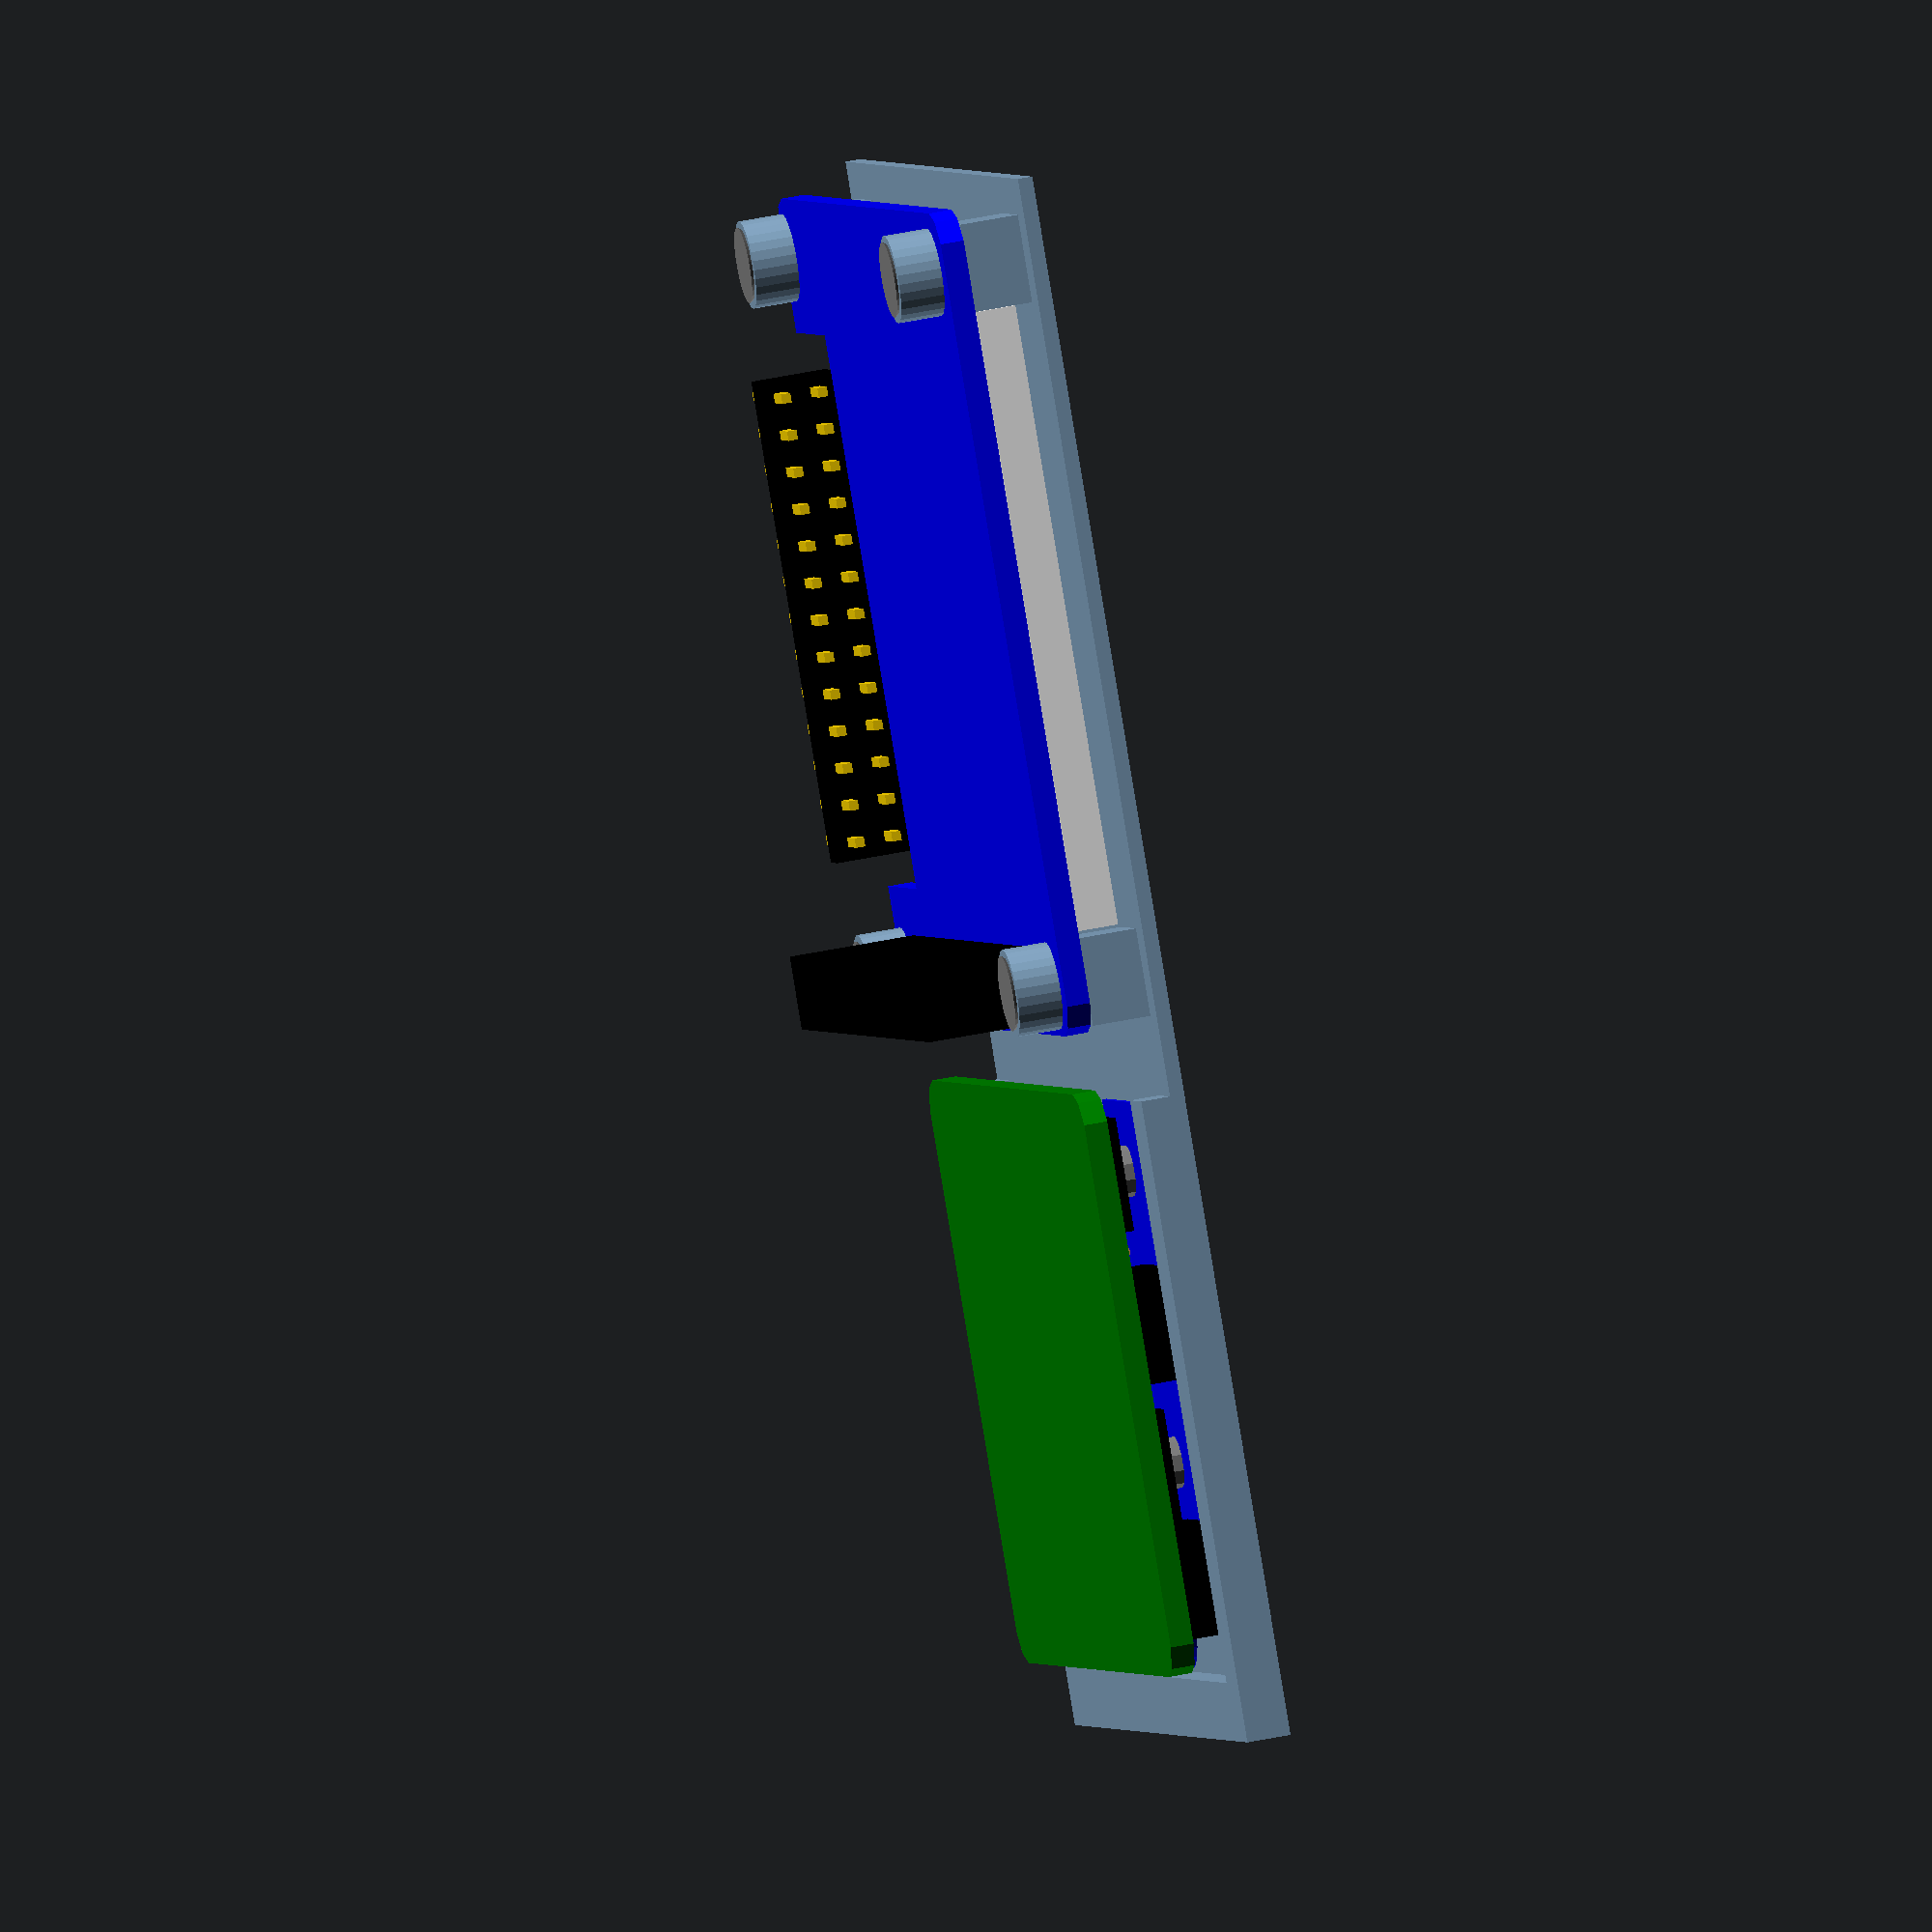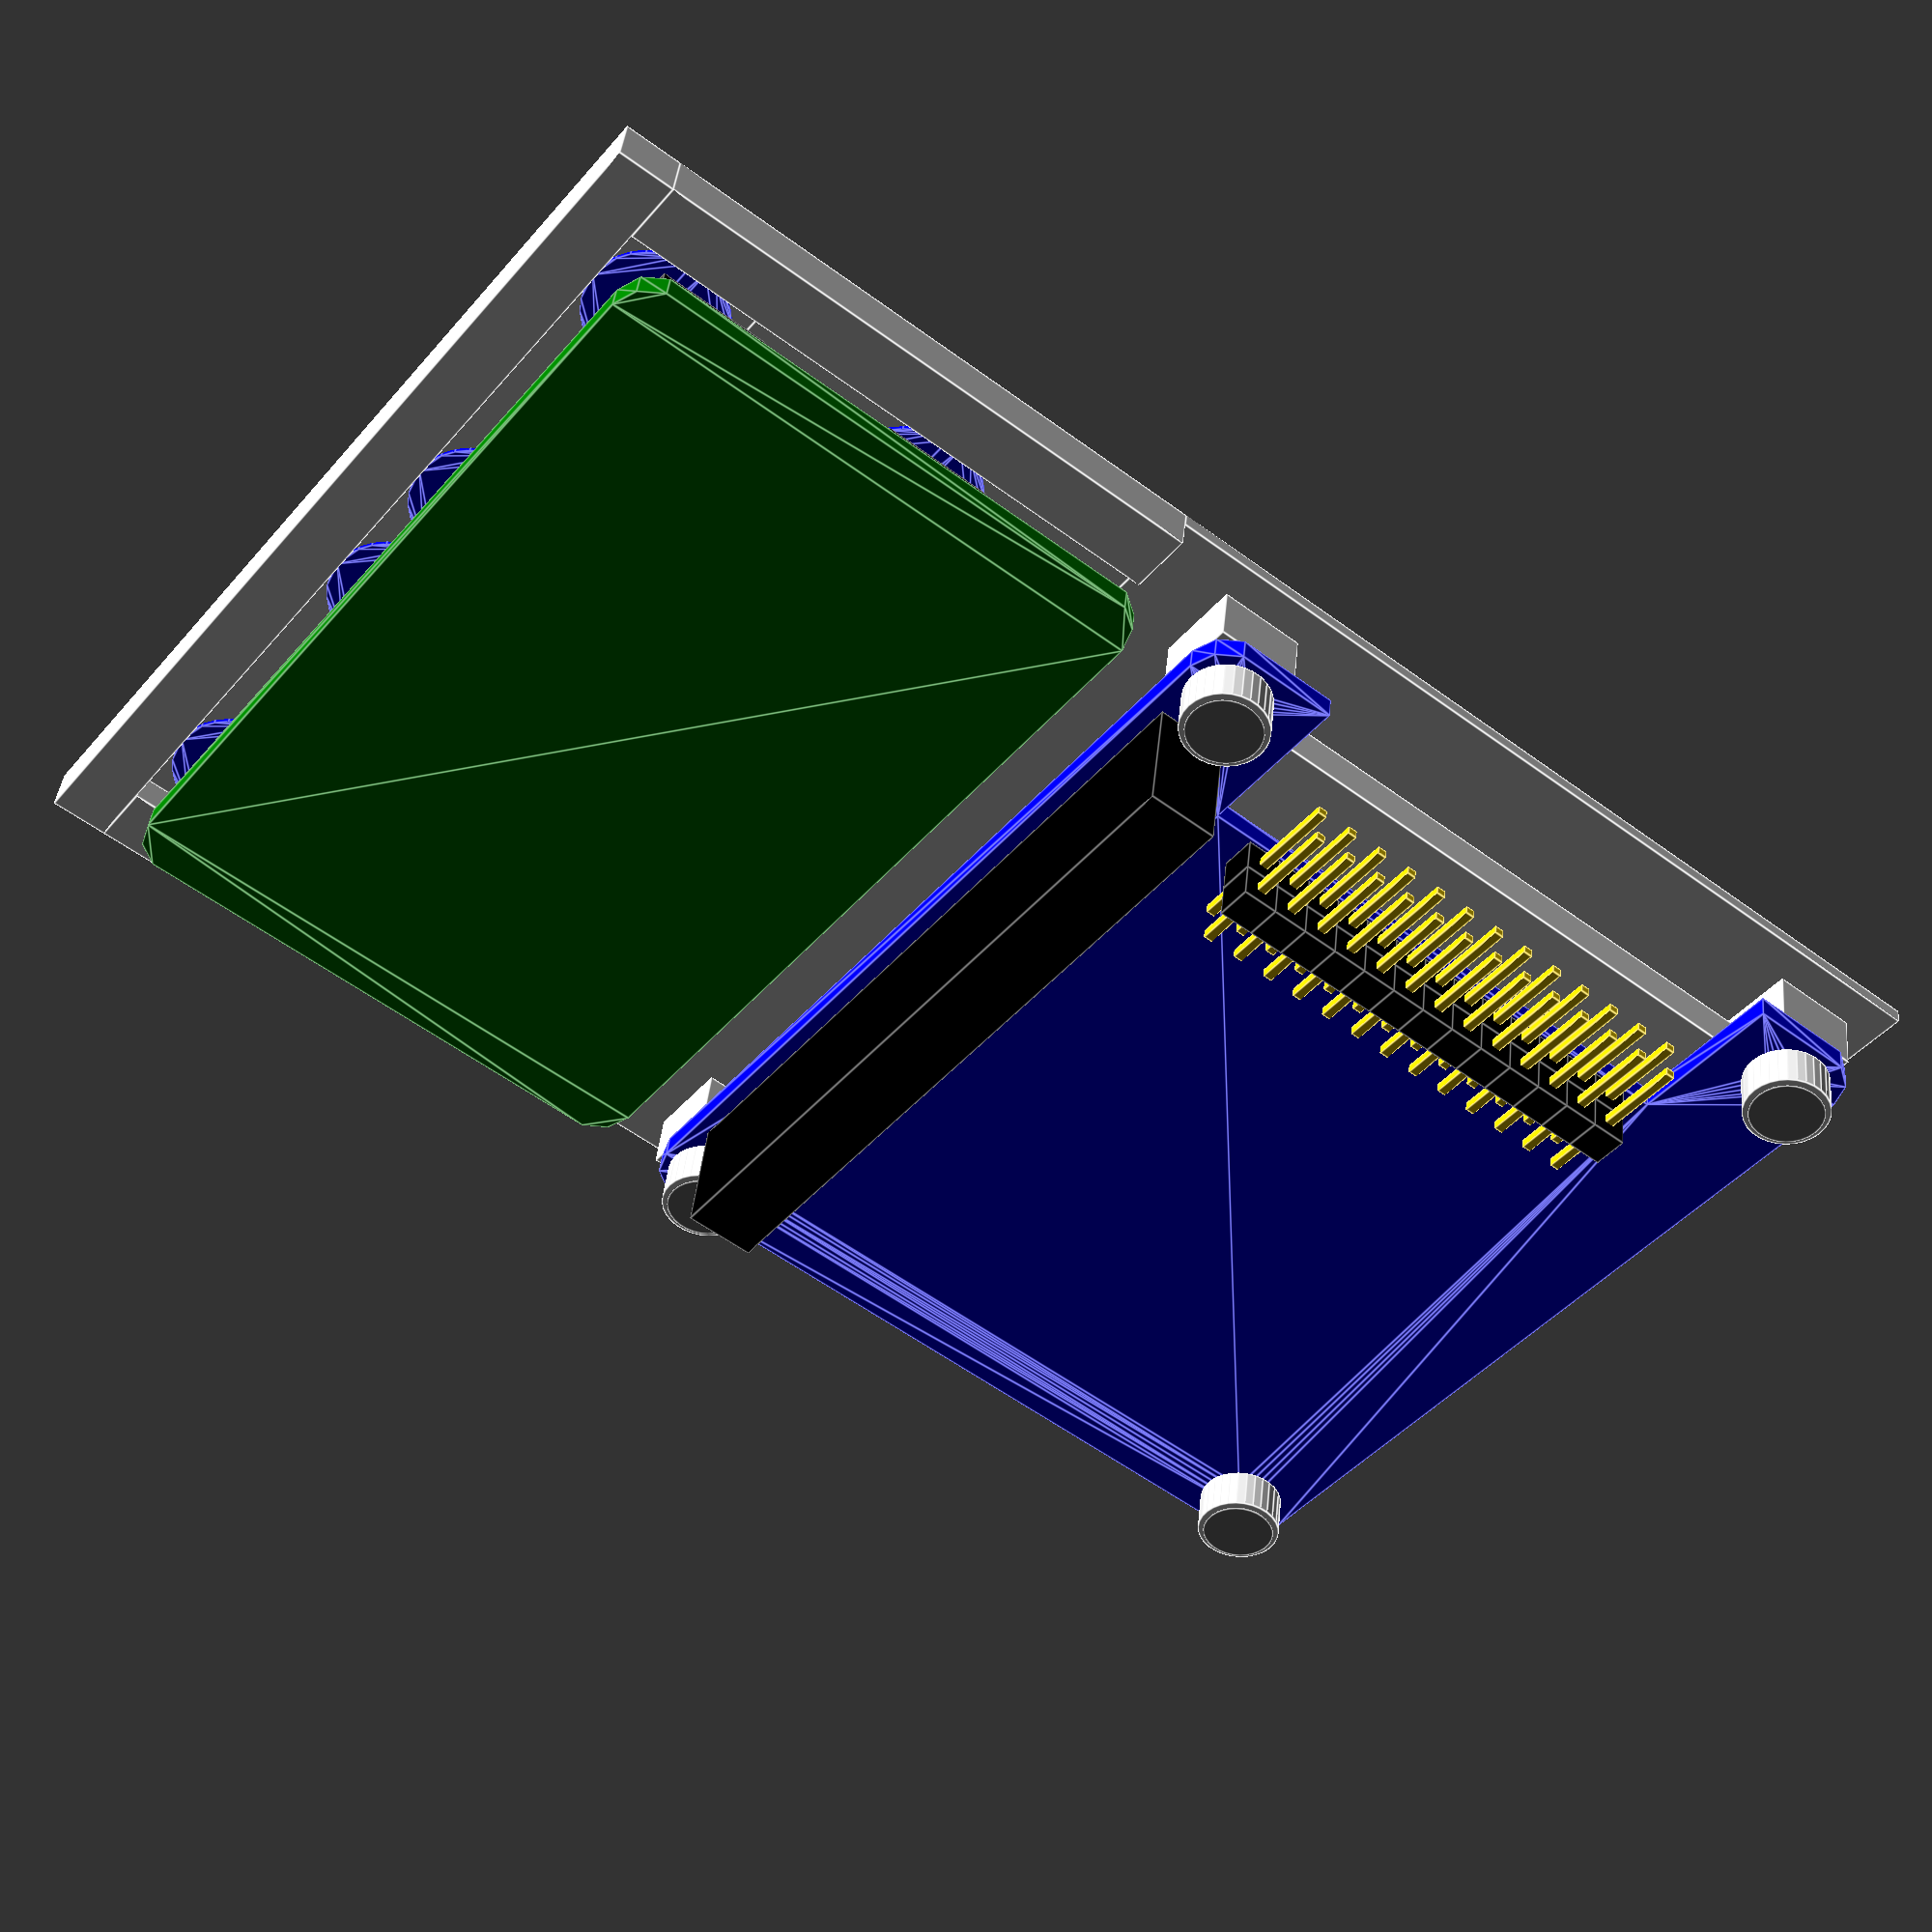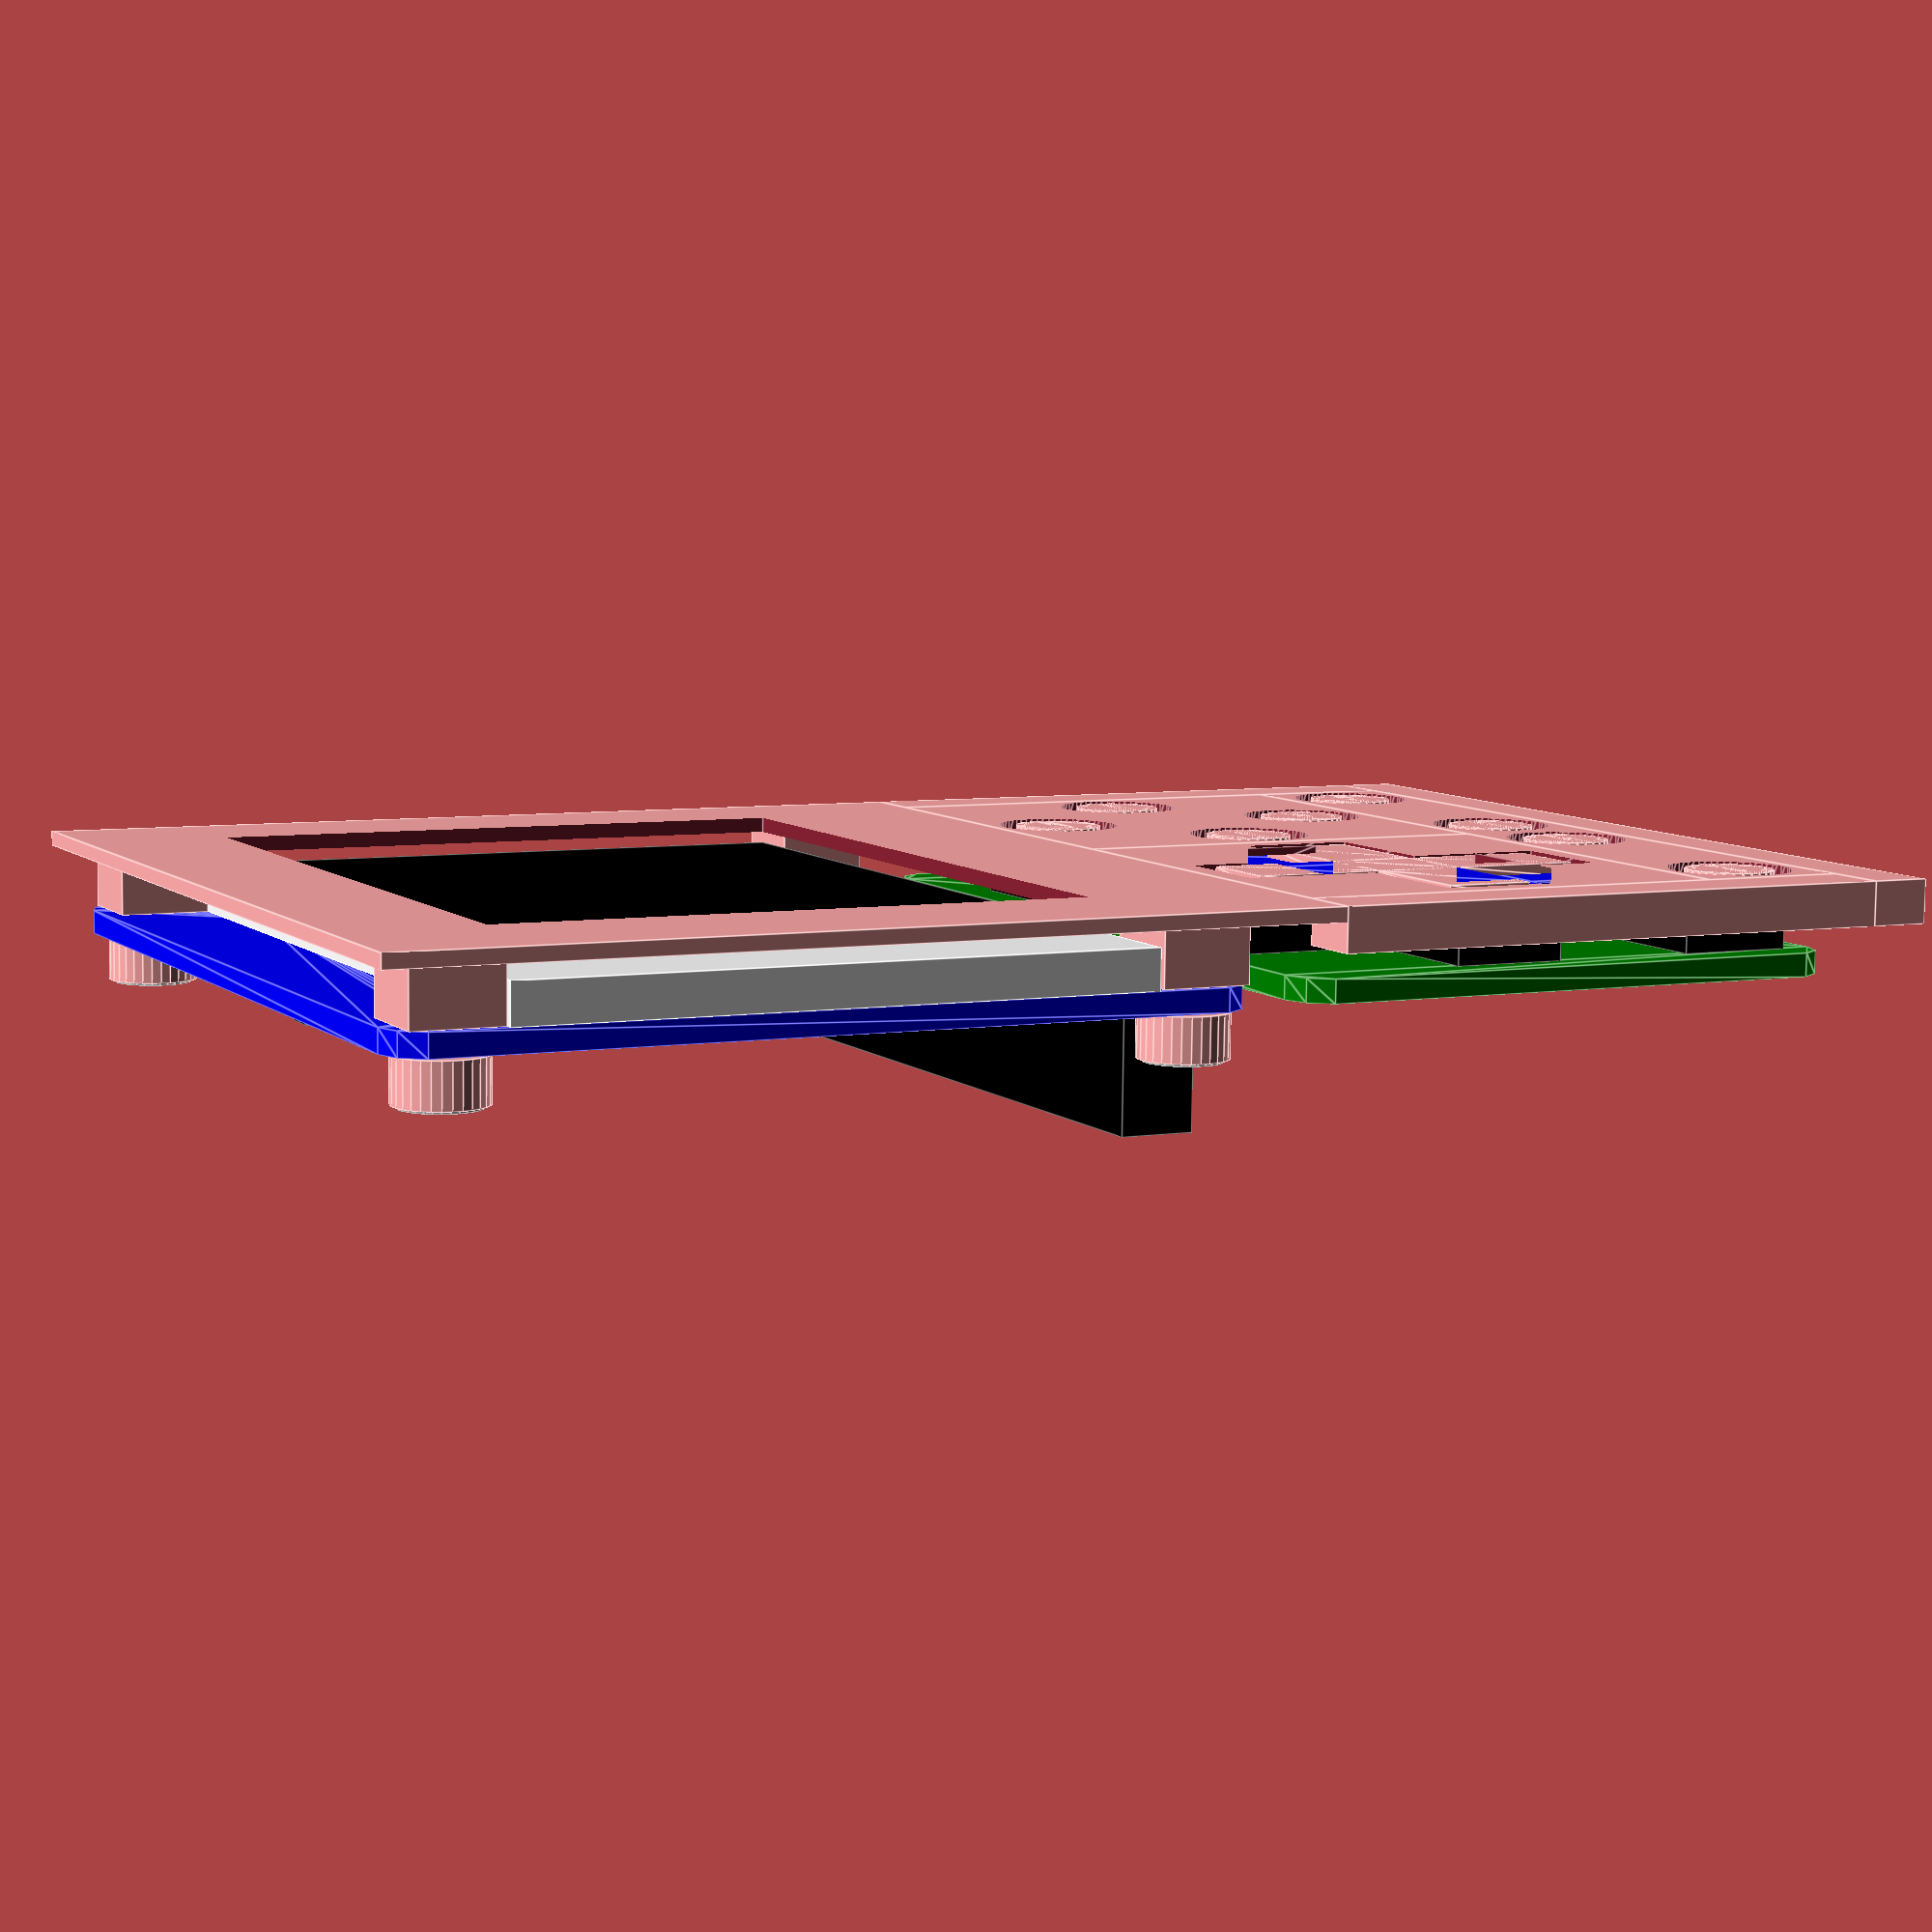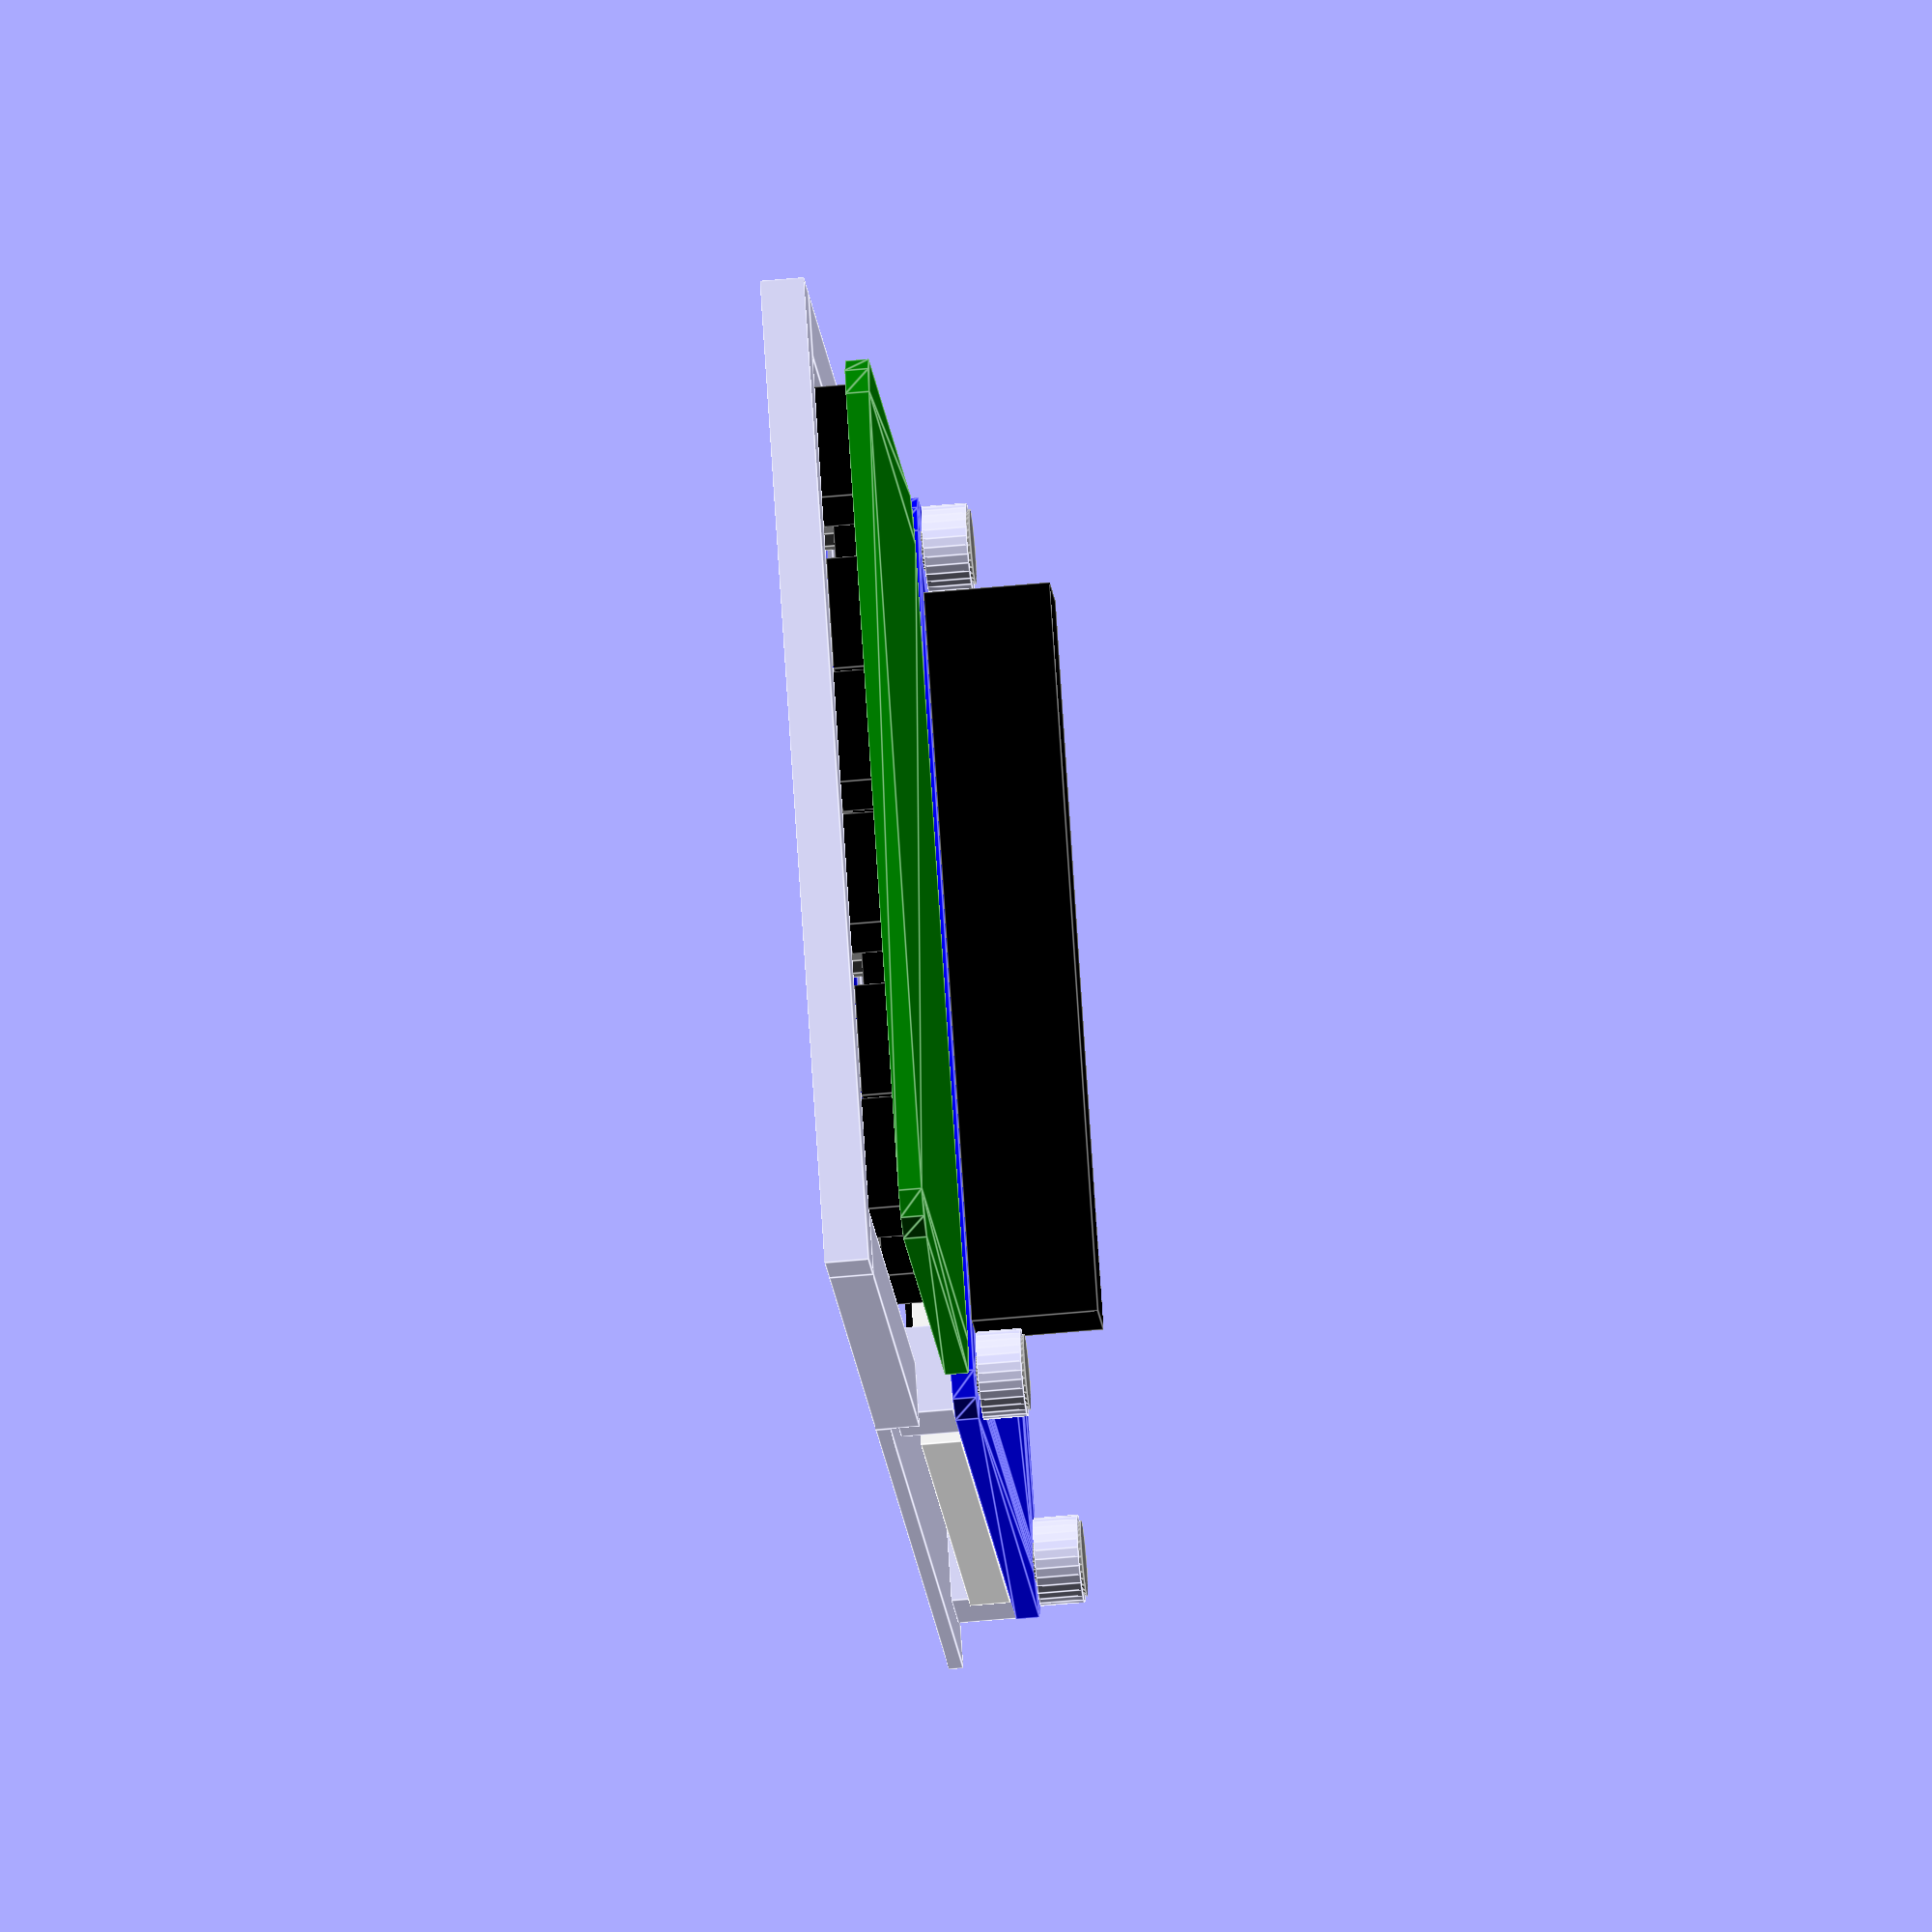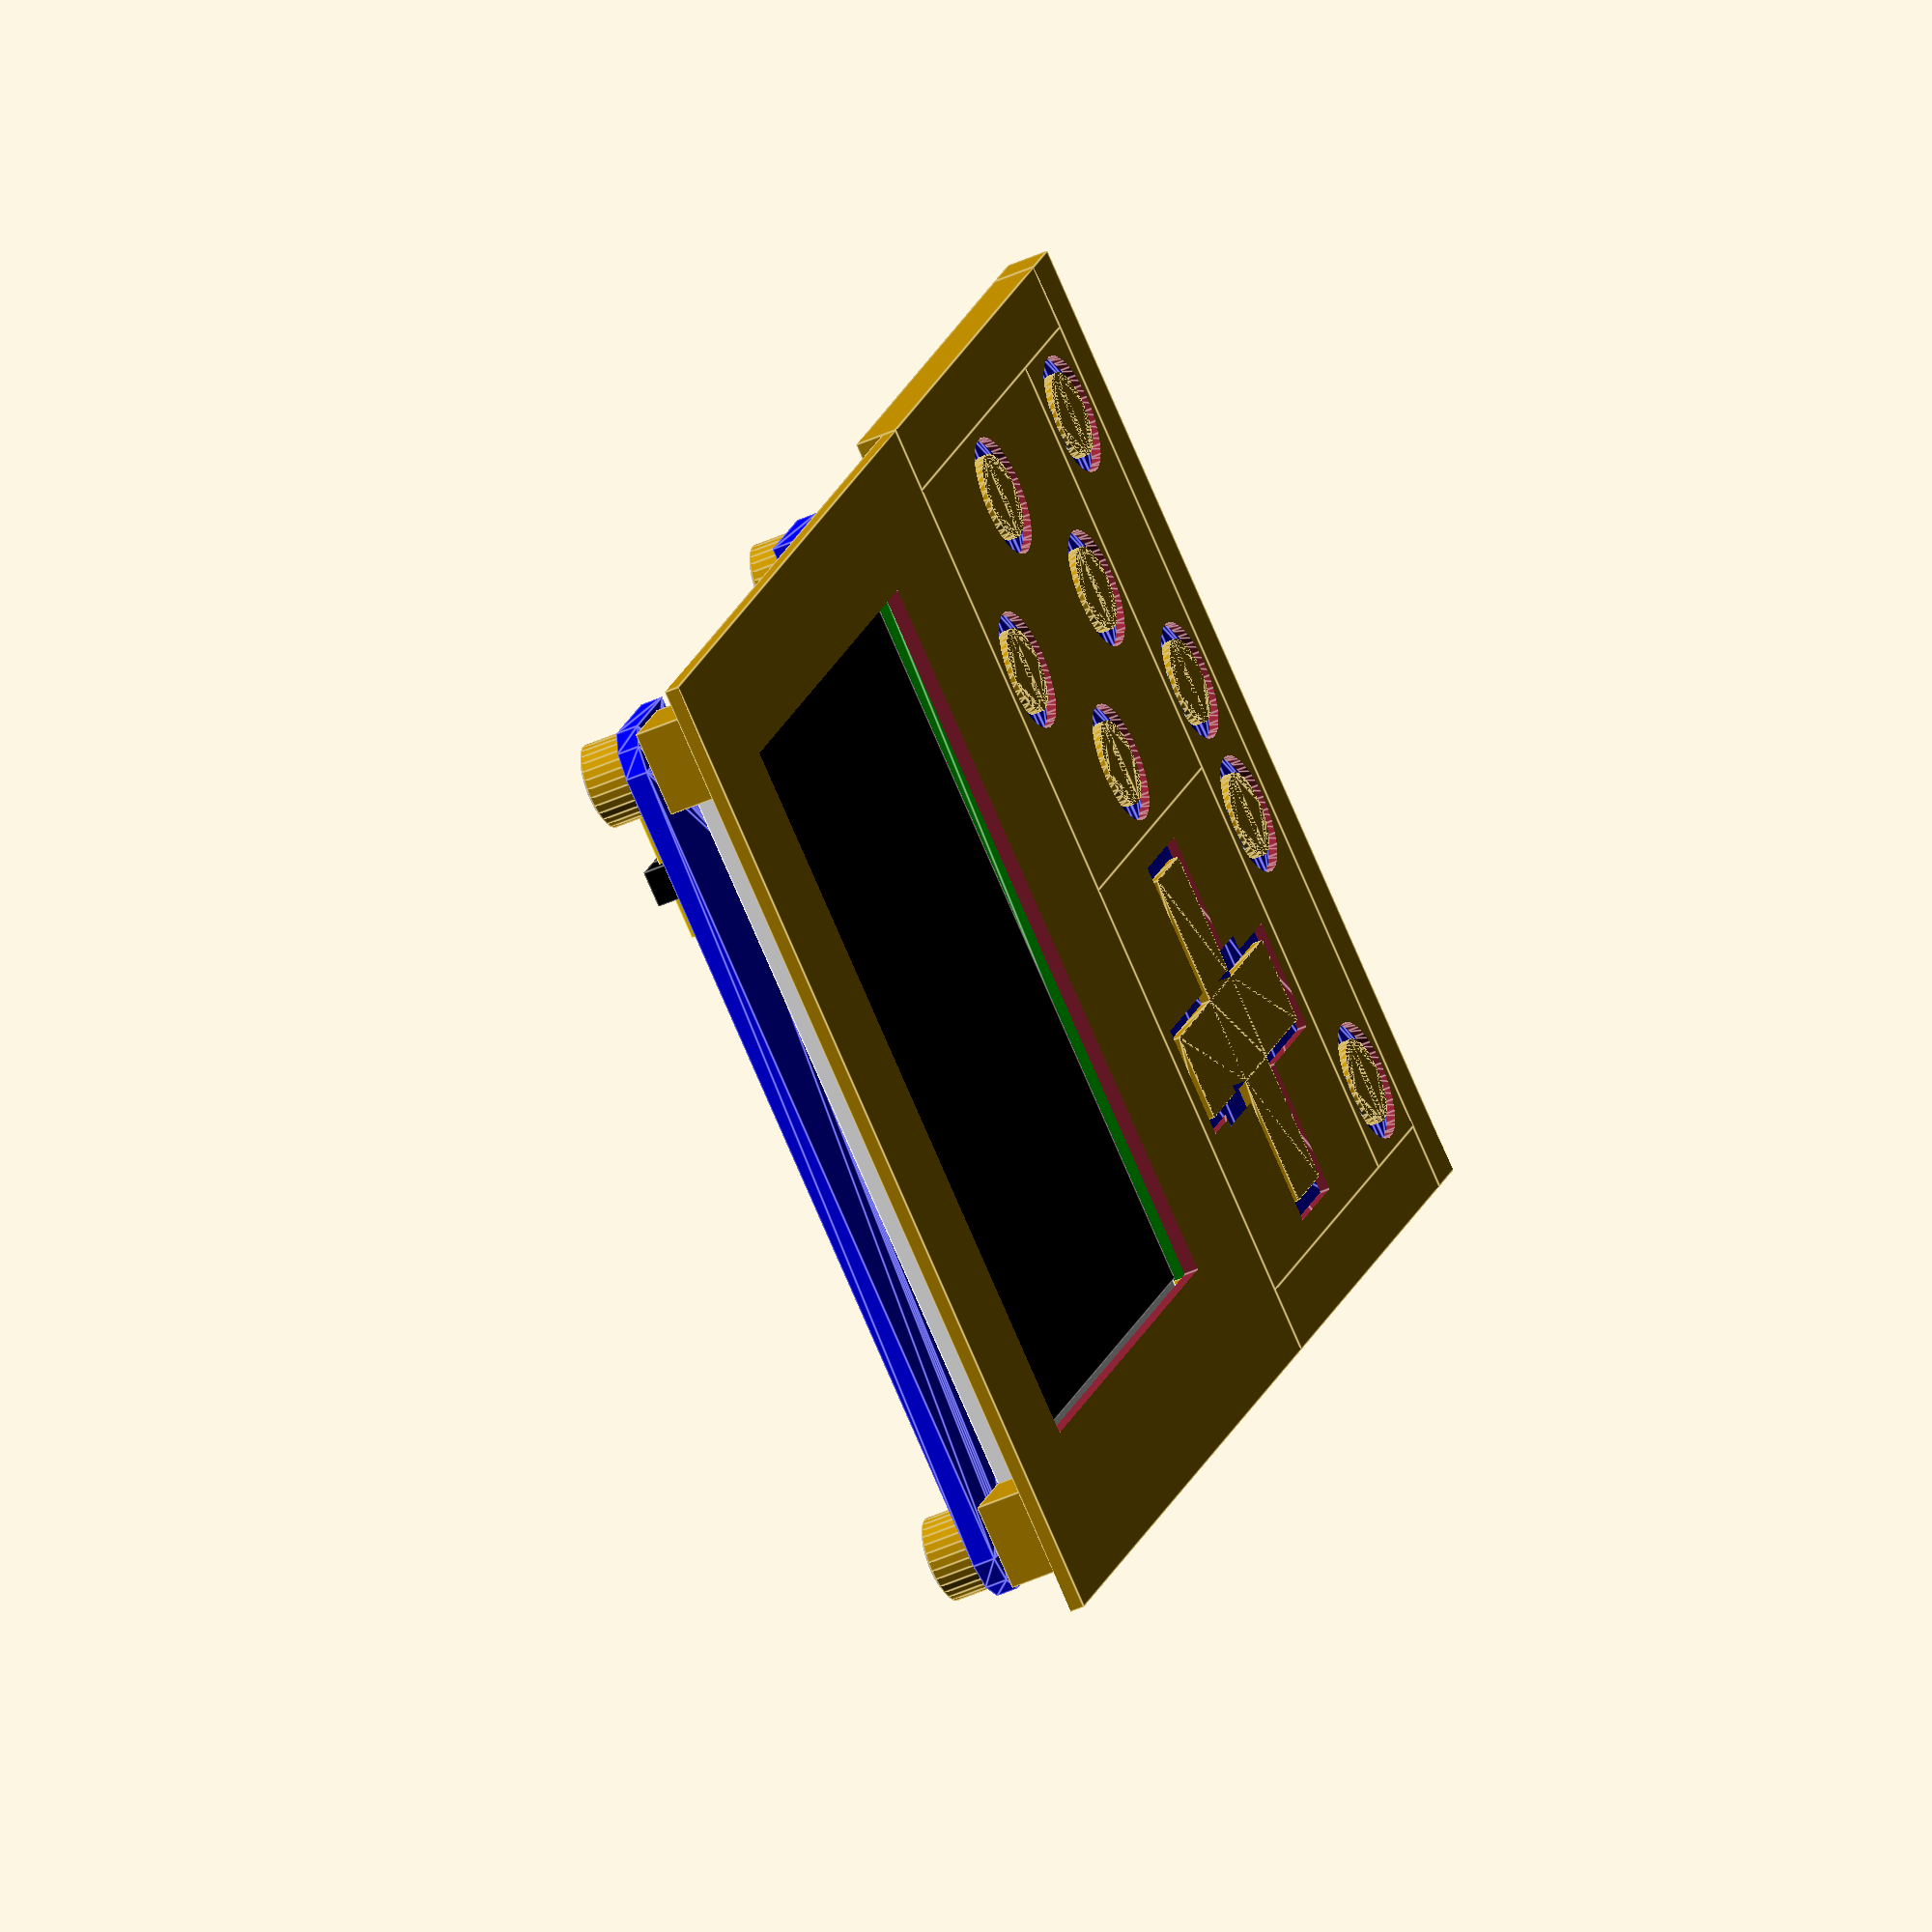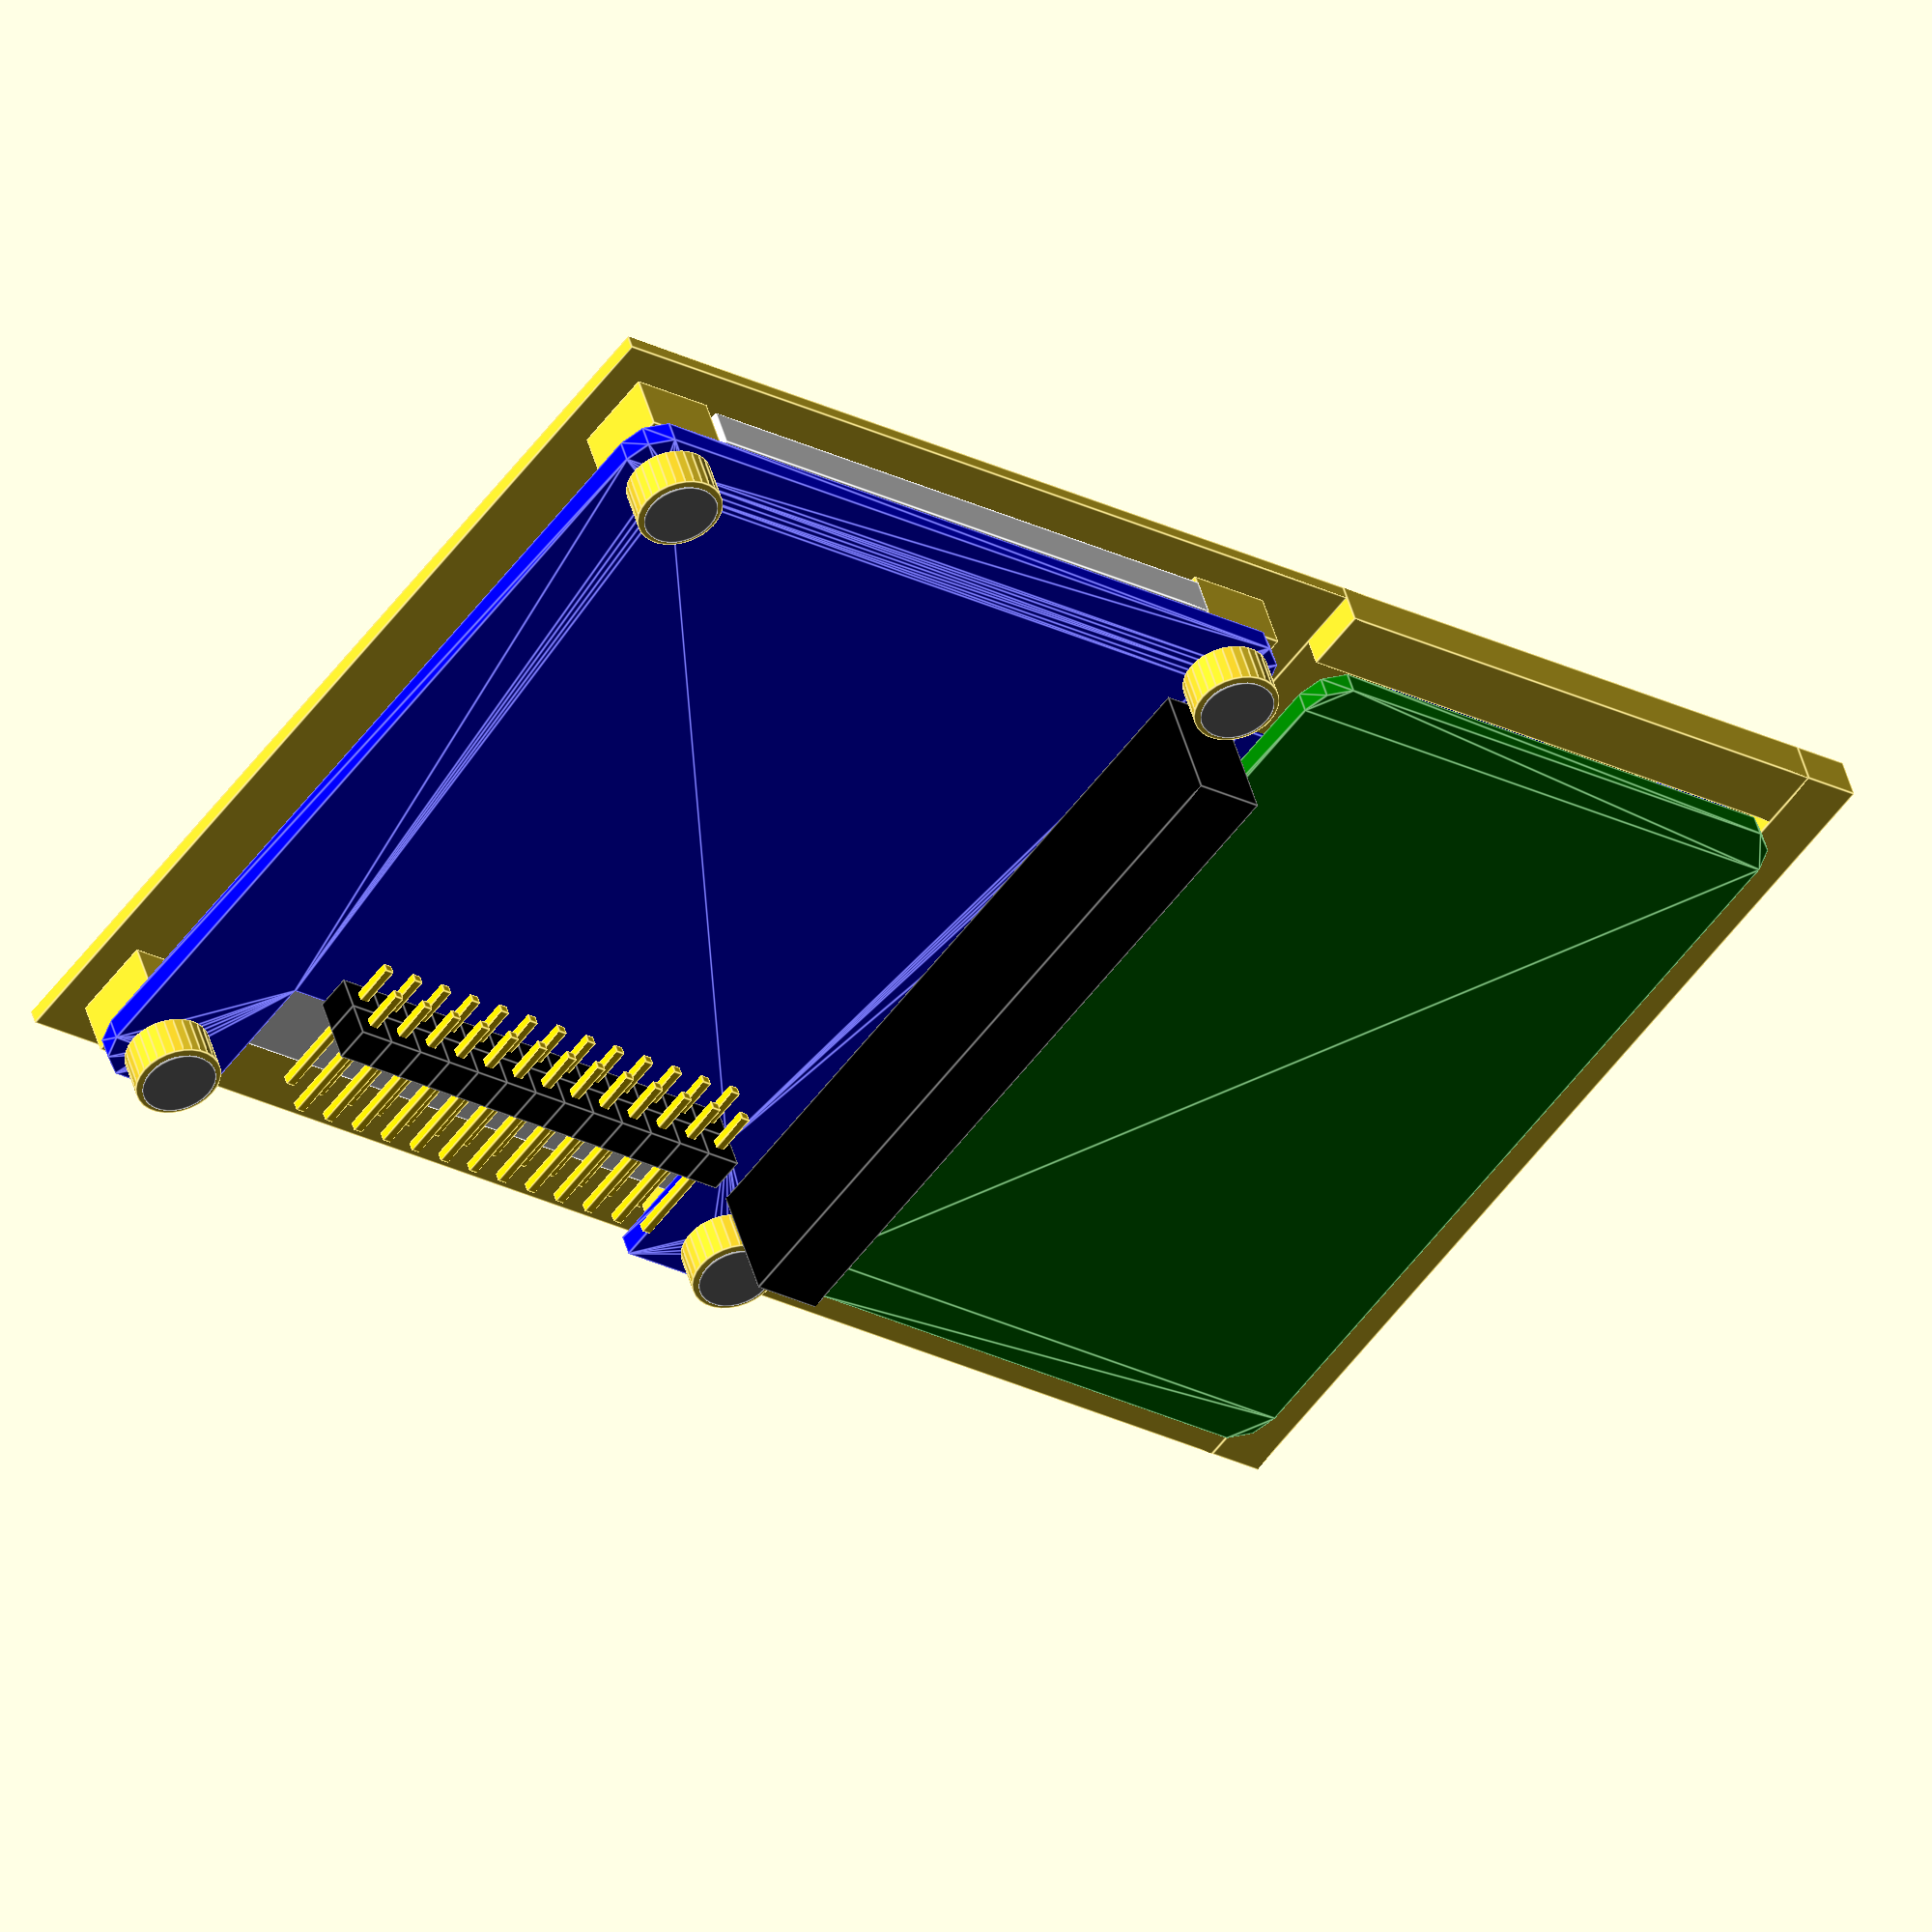
<openscad>

// some stuff borrowed from https://github.com/RigacciOrg/openscad-rpi-library

//------------------------------------------------------------------------
// Matrix of 2.54 mm pins.
//------------------------------------------------------------------------
module pin_headers(cols, rows) {
    w = 2.54; h = 2.54; p = 0.65;
    for(x = [0 : (cols -1)]) {
        for(y = [0 : (rows  - 1)]) {
            translate([w * x, w * y, 0]) {
                union() {
                    color("black") cube([w, w, h]);
                    color("gold")  translate([(w - p) / 2, (w - p) / 2, -3]) cube([p, p, 11.54]);
                }
            }
        }
    }
}

module hdmi_connector(x, y, z) {
    color("silver") cube([x, y, z]);
}

module microusb_connector(x, y, z) {
    color("silver") cube([x, y, z]);
}

module audio_video(size_x) {
    color([58/255, 58/255, 58/255]) {
        cube([size_x, 7, 5.6]);
        translate([size_x, 7 / 2, 5.6 / 2]) rotate([0,90,0]) cylinder(d=5.6, h=2.6);
    }
}

module micro_sd_card() {
    color("silver")   translate([0,  0.0, -1.5]) cube([14, 13, 1.5]);
    color("darkblue") translate([2, -3.2, -1.0]) cube([11, 15, 1.0]);
}

module usb_connector(x, y, z) {
    f = 0.6; // Flange
    color("silver") cube([x, y, z]);
    translate([-f, y - f, -f])
        color("silver") cube([x + f * 2, f, z + f * 2]);
}

//------------------------------------------------------------------------
// Raspberry Pi Model A+ rev.1.1
//------------------------------------------------------------------------
module board_raspberrypi_model_a_plus_rev1_1() {

    $fn = 32;
    x  = 56;     y = 65;    z = 1.60;  // Measured PCB size
    hx = 11.40; hy = 15.1; hz = 6.15;  // Measured HDMI connector size
    ux = 13.25; uy = 13.8; uz = 6.0;   // Measured USB connector size
    mx =  5.60; my =  7.6; mz = 2.40;  // Measured micro USB power connector size

    // The origin is the lower face of PCB.
    translate([0, 0, z]) {
        translate([1.0, 7.1, 0])                    pin_headers(2, 20);
        translate([x - hx + 1, 32.0 - (hy / 2), 0]) hdmi_connector(hx, hy, hz);
        translate([x - mx + 1, 10.6 - (my / 2), 0]) microusb_connector(mx, my, mz);
        translate([18, y - 12, 0.8])                usb_connector(ux, uy, uz);
        translate([20.5, 0.8, -z])                  micro_sd_card();
        translate([x - 12.8, 50, 0])                audio_video(12.8);
        translate([0, 0, -z]) {
            color("green") linear_extrude(height=z)
                difference() {
                    hull() {
                        translate([  3,   3]) circle(r=3);
                        translate([x-3,   3]) circle(r=3);
                        translate([x-3, y-3]) circle(r=3);
                        translate([  3, y-3]) circle(r=3);
                    }
                    raspberrypi_model_a_plus_rev1_1_holes();
                }
        }
    }
}

//------------------------------------------------------------------------
// Holes for the Raspberry Pi Model A+ rev.1.1.
//------------------------------------------------------------------------
module raspberrypi_model_a_plus_rev1_1_holes() {
    x = 56;
    translate([3.5, 3.5])            circle(r=(2.75 / 2), $fn=16);
    translate([(x - 3.5), 3.5])      circle(r=(2.75 / 2), $fn=16);
    translate([3.5, 3.5 + 58])       circle(r=(2.75 / 2), $fn=16);
    translate([(x - 3.5), 3.5 + 58]) circle(r=(2.75 / 2), $fn=16);
}


module pitft() {
     x  = 56.5;     y = 65;    z = 1.60;
    translate([0, 0, -z]) {
            color("blue") linear_extrude(height=z)
                difference() {
                    hull() {
                        translate([  3,   3]) circle(r=3);
                        translate([x-3,   3]) circle(r=3);
                        translate([x-3, y-3]) circle(r=3);
                        translate([  3, y-3]) circle(r=3);
                    }
                    raspberrypi_model_a_plus_rev1_1_holes();
                    translate([9.25,-1])
                        square([38,12.5]);
                    
                }
        }
        
    color("black")
        translate([6.0, 7.1, -z])
        rotate([0,180,0])
        cube([5, 51.2, 8.6]);
        
     translate([12.0, 14, -2])
        rotate([0,90,270])
        pin_headers(2, 13);
        
     color("white")
        translate([7,5,0])
        cube([42.5,60,2.75]);
     color("black")
        translate([8,6,2.75])
        cube([40,51,0.5]);
}

module switch() {
    color("black")
        cube([7.75,7.75,2.66]);
    $fn=10;
    // actual height is 2.75, but the buttons are squishy
    // h=2.75
    color("gray")
        translate([7.75/2,7.75/2,2.66])
        cylinder(d=3.5,h=2);
}

module switches() {
      translate([2.5*5,2.5,0])  switch();
        translate([2.5,2.5*5,0])  switch();
        translate([2.5*5,2.5*9,0])  switch();
        translate([2.5*9,2.5*5,0])  switch();
        
        translate([2.5*12,2.5,0])  switch();
        translate([2.5*12,2.5*9,0])  switch();
}

module controller() {
    
    // 59mm across
    // 35.6 long
    
    // 2.5 between buttons
    
      x  = 40;     y = 62;    z = 1.60;
    translate([0, 0, -z]) {
            color("green") linear_extrude(height=z)
                difference() {
                    hull() {
                        translate([  3,   3]) circle(r=3);
                        translate([x-3,   3]) circle(r=3);
                        translate([x-3, y-3]) circle(r=3);
                        translate([  3, y-3]) circle(r=3);
                    }
                }
        }
       switches();
        
        translate([0,2.5*12,0])
            switches();
        
}

module top_half() {
  // board_raspberrypi_model_a_plus_rev1_1();
  translate([0,0,14])
    pitft();
}

module hardware() {
 
    translate([60,70,0])
    rotate(180)
        top_half();
    translate([64,6,14])
        controller();  
    // translate([64,6,2])
    //      battery(); 
    // translate([120,70,0])
    // rotate(180)
    // powerboost();
}

module hardware_front() {

 translate([60,70,14])
    rotate(180)
        pitft();
    translate([64,6,14])
        controller();     
}

module dpad_plus(g) {
    $fn=30;
    corners = 9;
    linear_extrude(1)
    difference() {
        square(24, center=true);
        translate([g,g]) square(corners, center=true);
         rotate(90) translate([g,g]) square(corners, center=true);
        rotate(180) translate([g,g]) square(corners, center=true);
        rotate(270) translate([g,g]) square(corners, center=true);
    }
}

dpad_depth = -0.3;

module dpad_flex() {
    color("blue")
    // linear_extrude(1)
     translate([0,0,dpad_depth])
        scale([1.2,1.2,0.6])
        dpad_plus(10);
}

module dpad() {
   
    
    // do this part in solid plastic
    difference() {
    dpad_plus(7.5);
          translate([0,0,dpad_depth])
        scale([1.2,1.2,0.6])
        dpad_plus(10);
    }
}

module dpad_cutout() {
    difference() {
        translate([0,0,0.5])
        cube([30,30,1], center=true);
        translate([0,0,-1])
        scale([1.1,1.1,3])
        dpad_plus(8);
       translate([0,0,dpad_depth])
        scale([1.2,1.2,0.6])
        dpad_plus(10);
    }
}

button_spread=10;
button_size = 3;

module button_flex() {
     $fn=30;
     color("blue")
     translate([0,0,0])
        scale([1.6,1.6,0.6])
        circle(button_size);
}

module button() {
     $fn=30;
    
    linear_extrude(1)
    circle(button_size);
}

module button_cutout() {
     $fn=30;
    
    linear_extrude(2)
    circle(button_size * 1.4);
}

module buttons_flex() {
    translate([0,button_spread,0]) button_flex();
    translate([button_spread,0,0]) button_flex();
    translate([0,-button_spread,0]) button_flex();
    translate([-button_spread,0,0]) button_flex();
}

module buttons() {
    translate([0,button_spread,0]) button();
    translate([button_spread,0,0]) button();
    translate([0,-button_spread,0]) button();
    translate([-button_spread,0,0]) button();
}

module buttons_cutout() {
    difference() {
        translate([0,0,0.5])
            cube([30,30,1], center=true);
            
        translate([0,button_spread,0]) button_cutout();
        translate([button_spread,0,0]) button_cutout();
        translate([0,-button_spread,0]) button_cutout();
        translate([-button_spread,0,0]) button_cutout();
        buttons_flex();
    }
}

module option_buttons_flex() {
    translate([5,5,0]) button_flex();
    translate([5,25,0]) button_flex();
    translate([5,35,0]) button_flex();
    translate([5,55,0]) button_flex();
}
module option_buttons_cutout() {
    difference() {
        cube([10,60,1]);
        translate([5,5,0]) button_cutout();
        translate([5,25,0]) button_cutout();
        translate([5,35,0]) button_cutout();
        translate([5,55,0]) button_cutout();
        option_buttons_flex();
    }
}

module option_buttons() {
     translate([5,5,0]) button();
        translate([5,25,0]) button();
        translate([5,35,0]) button();
        translate([5,55,0]) button();
}

// buttons();
// buttons_cutout();

// dpad();
// dpad_cutout();

module front_case() {
    union() {
        translate([80,22.5,18]) {
            difference() {
                dpad();
                dpad_flex();
            }
            dpad_cutout();
            dpad_flex();
        }

        translate([80,52.5,18]) {
            difference(){
                
                buttons();
                buttons_flex();
            }
            buttons_cutout();
            buttons_flex();
        }
         translate([95,7.5,18]) {
            difference(){
                
                option_buttons();
                option_buttons_flex();
            }
            option_buttons_cutout();
            option_buttons_flex();
        }
        translate([65,3,16])
        cube([40,4.5,3]);
        translate([65,67.5,16])
        cube([40,4.5,3]);
        
        translate([105,3,16])
        cube([4,69,3]);
        
        // TODO top button holes
        translate([0,3,18])
        difference() {
            translate([2,0,0])
            cube([63,69,1]);
            translate([12,10,-1])
            cube([40,51,5]);
        }
        
         translate([7.5,8.5,16])
            rotate([0,180,0])
            screw_mount();
        translate([7.5,8.5,10.7])
            rotate([0,180,0])
            washer(3,6);
        translate([7.5,8.5,10])
            rotate([0,180,0])
            screw();
        
        translate([56.5,8.5,16])
            rotate([0,180,0])
            screw_mount();
         translate([56.5,8.5,10.7])
            rotate([0,180,0])
            washer(3,6);
        translate([56.5,8.5,10])
            rotate([0,180,0])
            screw();
        
         translate([7.5,66.5,16])
            rotate([0,180,0])
            screw_mount();
        translate([7.5,66.5,10.7])
            rotate([0,180,0])
            washer(3,6);
        translate([7.5,66.5,10])
            rotate([0,180,0])
            screw();
        
        translate([56.5,66.5,16])
            rotate([0,180,0])
            screw_mount();
         translate([56.5,66.5,10.7])
            rotate([0,180,0])
            washer(3,6);
        translate([56.5,66.5,10])
            rotate([0,180,0])
            screw();
        
       
    }
}

module screw() {
    // 4-40x3/8th screws
    $fn=30;
    width = 2.7;
    thread_height = 7.46;
    head_height = 2;
    head_width = 5.2;
    color("grey")
    cylinder(h=head_height, d1=width, d2=head_width, center=true);
    color("grey")
    translate([0,0,-4])
    cylinder(h=thread_height, d=width, center=true);
   
}


module screw_mount() {
    $fn=30;
    thread_height = 7.46;
    width = 2.6; // undersized
    difference() {
        cube([6,6,4], center=true);
        translate([0,0,1])
        cylinder(h=thread_height, d=width, center=true);
    }
}
module battery() {
    color("grey")
    cube([37,60,7.24]);
}
module powerboost() {
     
    x  = 23;     y = 36;    z = 1.60;
    translate([0, 0, -z]) {
            color("blue") linear_extrude(height=z)
                difference() {
                    hull() {
                        translate([  3,   3]) circle(r=3);
                        translate([x-3,   3]) circle(r=3);
                        translate([x-3, y-3]) circle(r=3);
                        translate([  3, y-3]) circle(r=3);
                    }
        translate([3.5, 3.5])            circle(r=(2.75 / 2), $fn=16);
        translate([(x - 3.5), 3.5])      circle(r=(2.75 / 2), $fn=16);
        translate([3.5, y-3.5])       circle(r=(2.75 / 2), $fn=16);
        translate([(x - 3.5), y-3.5]) circle(r=(2.75 / 2), $fn=16);
                    
                }
        }
        mx =  5.60; my =  7.6; mz = 2.40;  // Measured micro USB power connector size
        translate([15, 0, 0])
        rotate(90)microusb_connector(mx, my, mz);
        
        color("black")
        translate([0,8,0])
            cube([6.2,8,5.5]);
}

module washer(h=3,d=5) {
    $fn=30;
    
    difference() {

        cylinder(h=h,d=d, center=true);
        translate([0,0,1])
        screw();
    }
}

hardware_front();
front_case();

// sizes in mm

// gameboy color
// cube([ 	133.5 , 78 , 27.4]);

// #cube([ 	133.5 , 88 , 27.4]);


// #rotate(90)
//     cube([134.62, 99.06, 40]);
</openscad>
<views>
elev=134.2 azim=314.0 roll=283.6 proj=o view=wireframe
elev=138.3 azim=142.6 roll=354.1 proj=p view=edges
elev=82.4 azim=334.1 roll=359.3 proj=p view=edges
elev=54.0 azim=38.9 roll=95.8 proj=o view=edges
elev=46.0 azim=300.4 roll=297.5 proj=o view=edges
elev=313.7 azim=142.7 roll=165.0 proj=o view=edges
</views>
